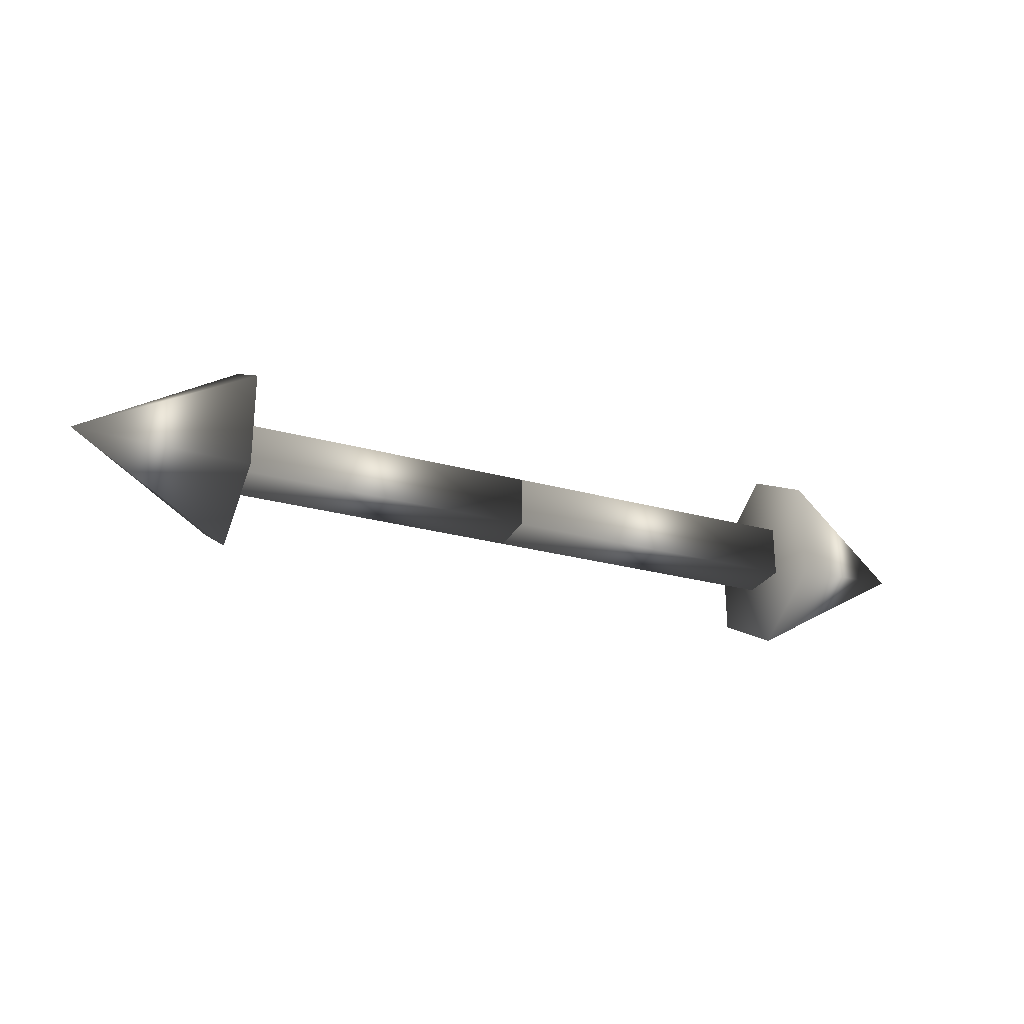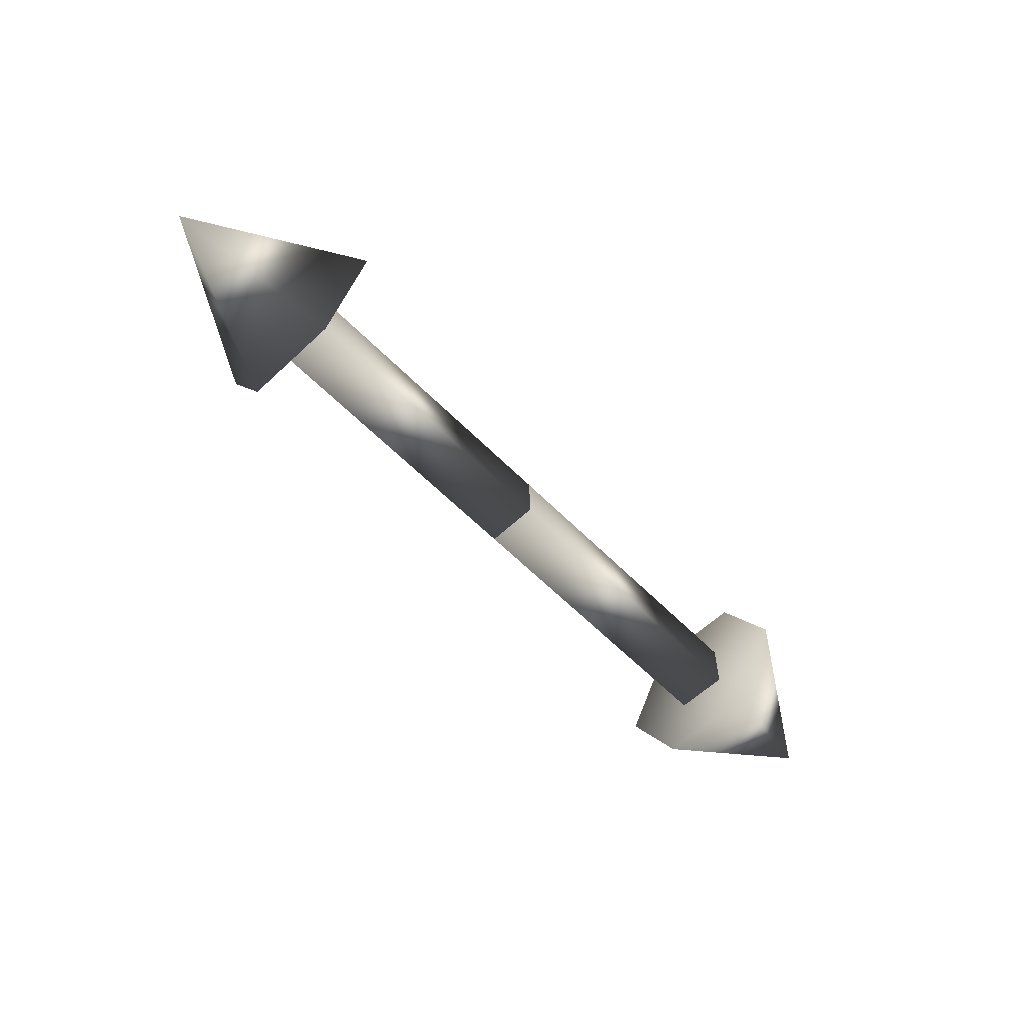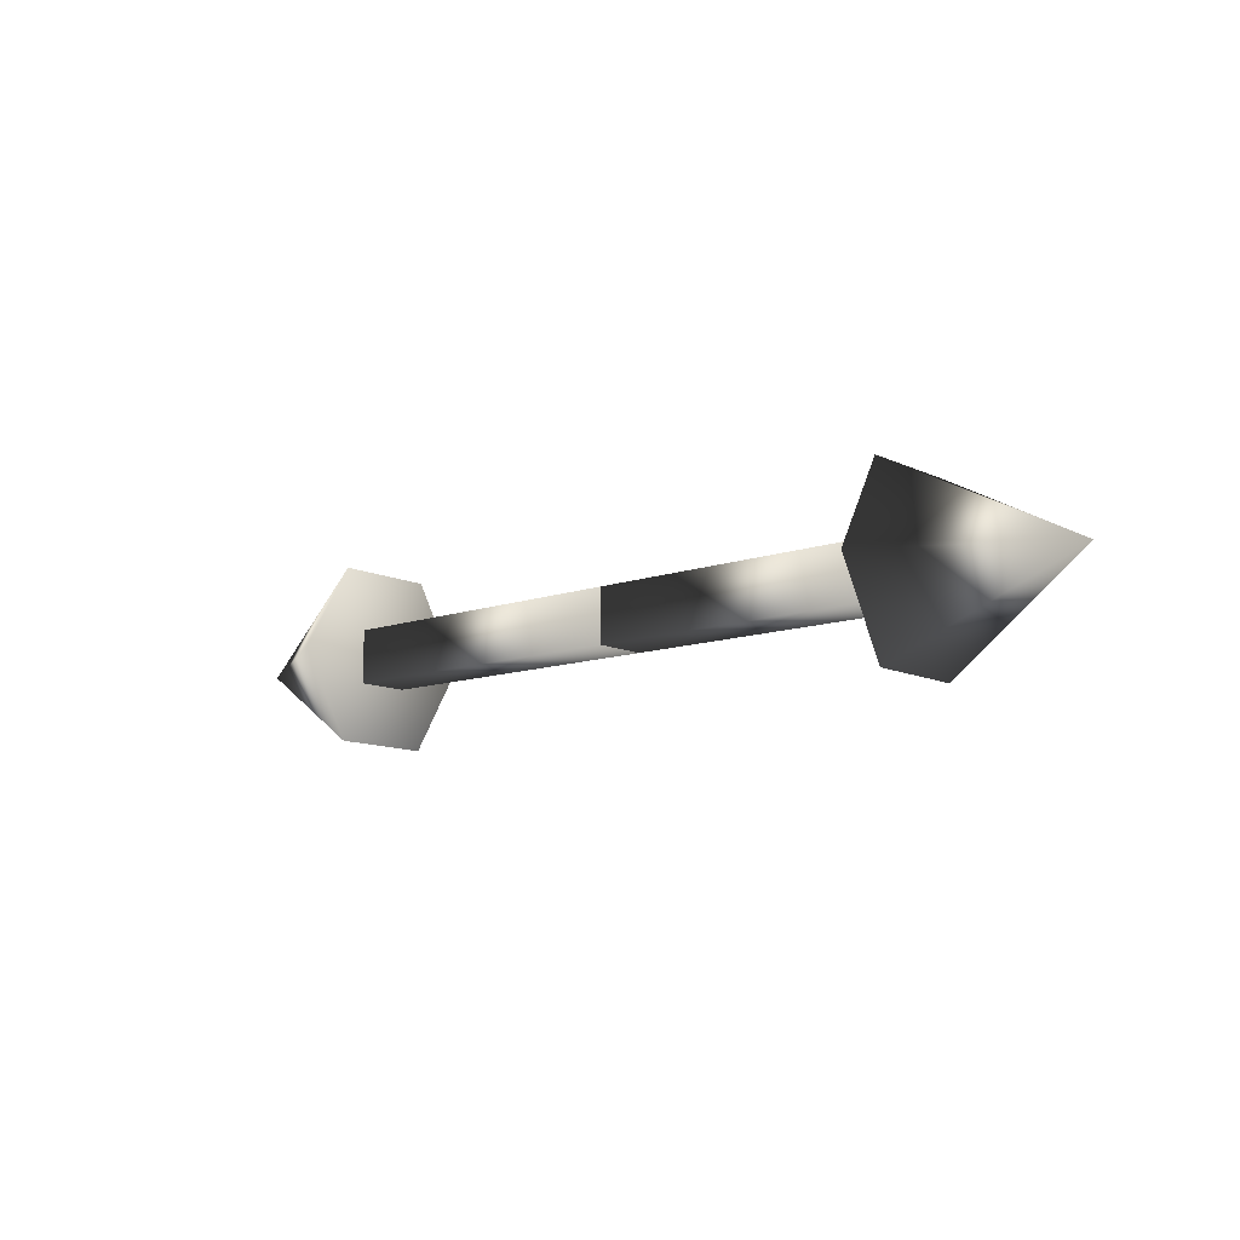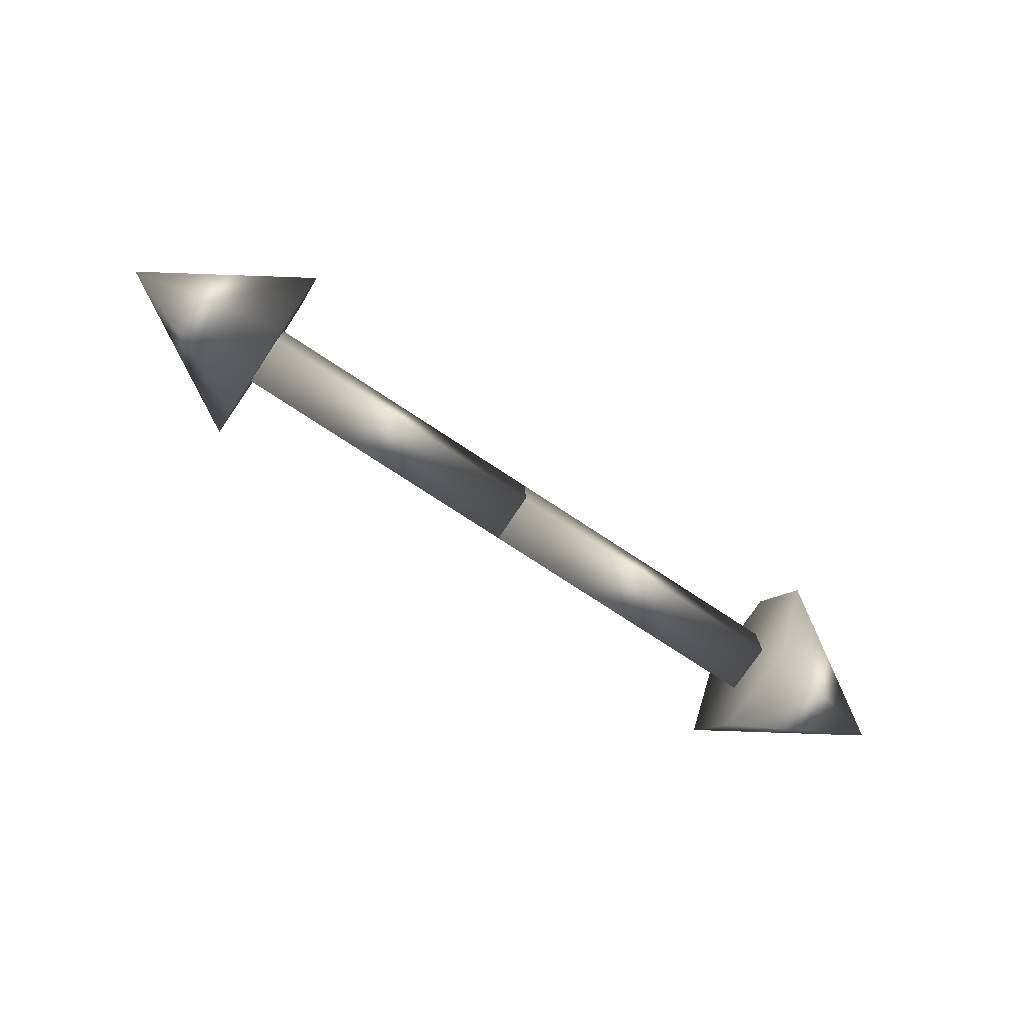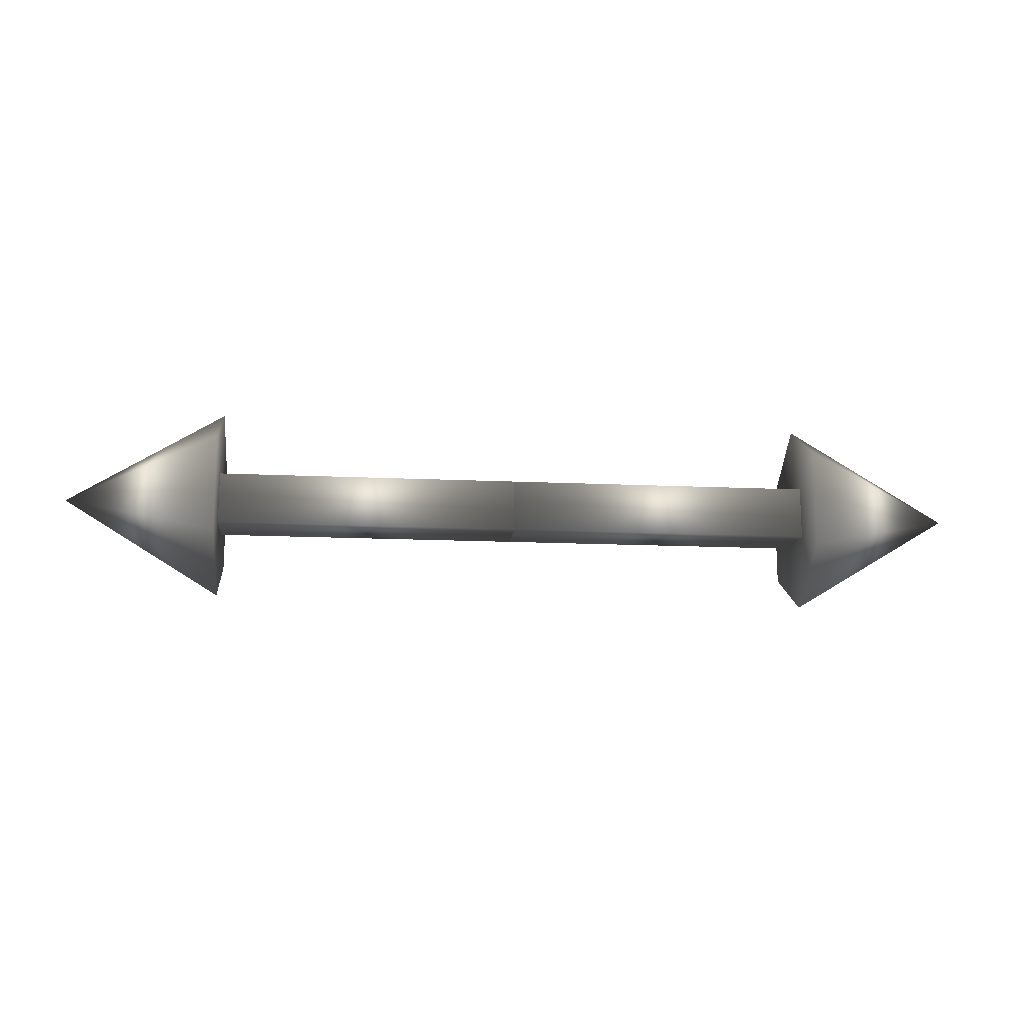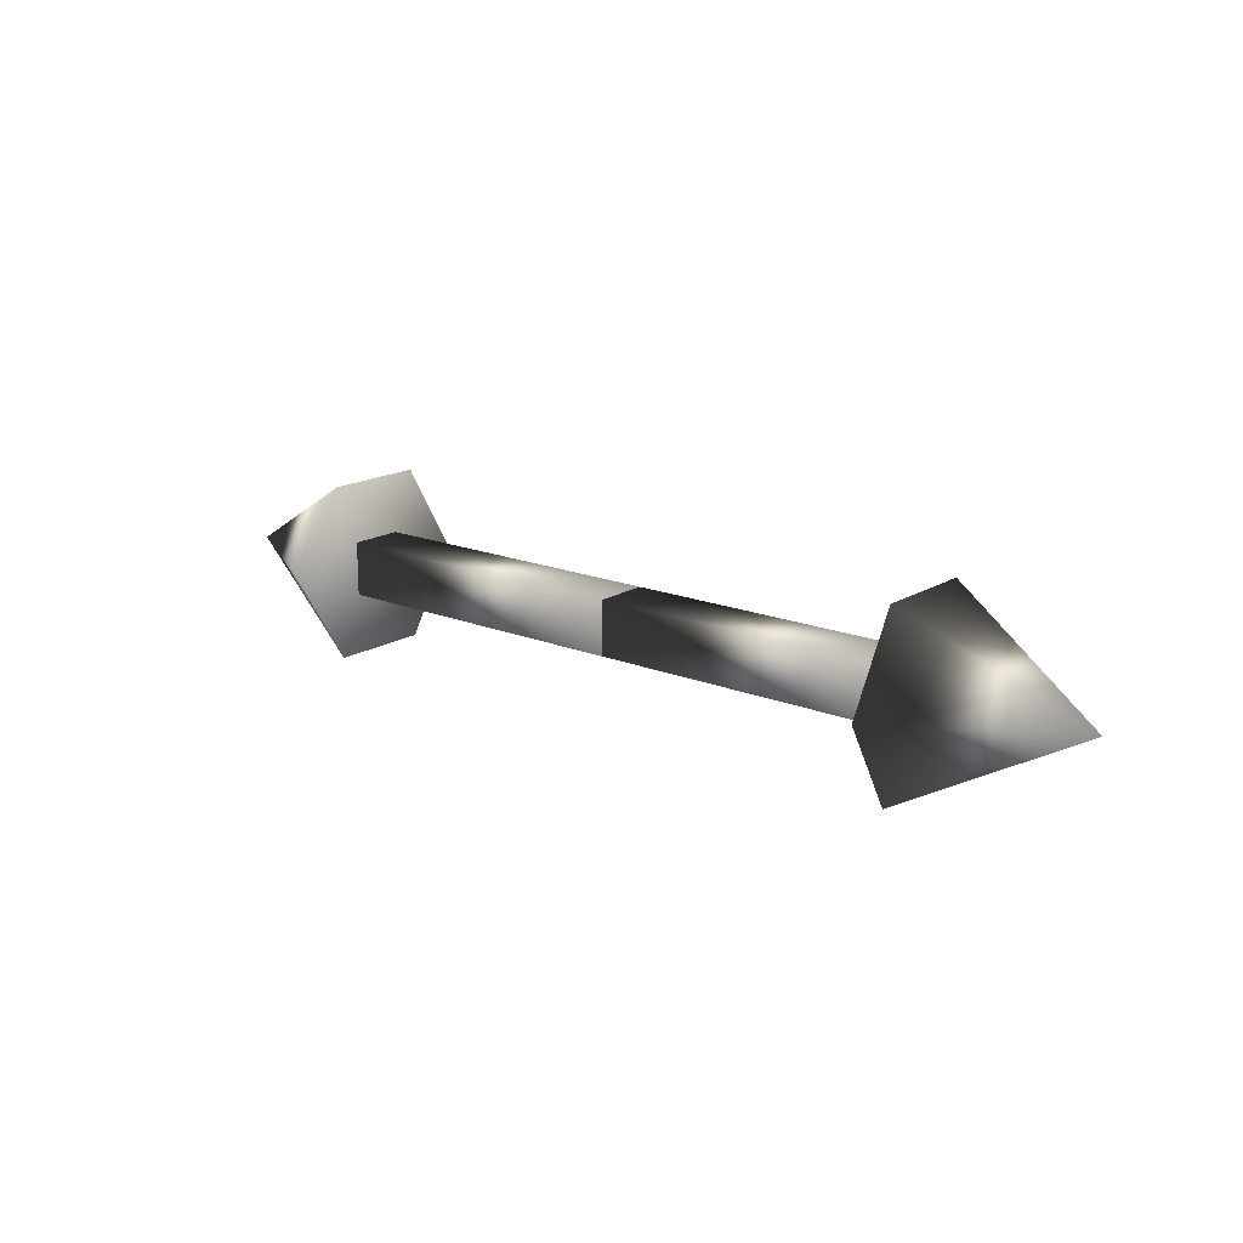
<metadata>
{"format":"obj","ext":"obj","renderer":"f3d","projection":"perspective","resolution":1024,"background":"white","views":[{"elev":-26.7,"azim":156.7,"up":"+Z"},{"elev":-59.2,"azim":-46.0,"up":"+Y"},{"elev":-11.3,"azim":41.0,"up":"+Y"},{"elev":-74.7,"azim":146.5,"up":"+Y"},{"elev":-15.7,"azim":-5.5,"up":"+Z"},{"elev":16.9,"azim":-140.6,"up":"+Y"}]}
</metadata>
<code>
o RotateXArrow.obj
v 0 -0.05573 -0.05573
v 0 -0.05573 0.05573
v -0 0.05573 0.05573
v -0 0.05573 -0.05573
v -0.6567 -0.05573 -0.05573
v -0.6567 -0.05573 0.05573
v -0.6567 0.05573 0.05573
v -0.6567 0.05573 -0.05573
v -0.6567 0 0.209
v -0.6567 0.181 0.1045
v -0.6567 0.181 -0.1045
v -0.6567 -0 -0.209
v -0.6567 -0.181 -0.1045
v -0.6567 -0.181 0.1045
v -0.9982 -0 -0
v -0 0.05573 -0.05573
v -0 0.05573 0.05573
v 0 -0.05573 0.05573
v 0 -0.05573 -0.05573
v 0.6567 0.05573 -0.05573
v 0.6567 0.05573 0.05573
v 0.6567 -0.05573 0.05573
v 0.6567 -0.05573 -0.05573
v 0.6567 0 0.209
v 0.6567 -0.181 0.1045
v 0.6567 -0.181 -0.1045
v 0.6567 -0 -0.209
v 0.6567 0.181 -0.1045
v 0.6567 0.181 0.1045
v 0.9982 0 -0
f 4 3 2 1
f 2 6 5 1
f 3 7 6 2
f 8 7 3 4
f 5 8 4 1
f 6 7 8 5
f 14 13 12 11 10 9
f 10 15 9
f 11 15 10
f 15 11 12
f 15 12 13
f 14 15 13
f 9 15 14
f 19 18 17 16
f 17 21 20 16
f 18 22 21 17
f 23 22 18 19
f 20 23 19 16
f 21 22 23 20
f 29 28 27 26 25 24
f 25 30 24
f 26 30 25
f 30 26 27
f 30 27 28
f 29 30 28
f 24 30 29

</code>
